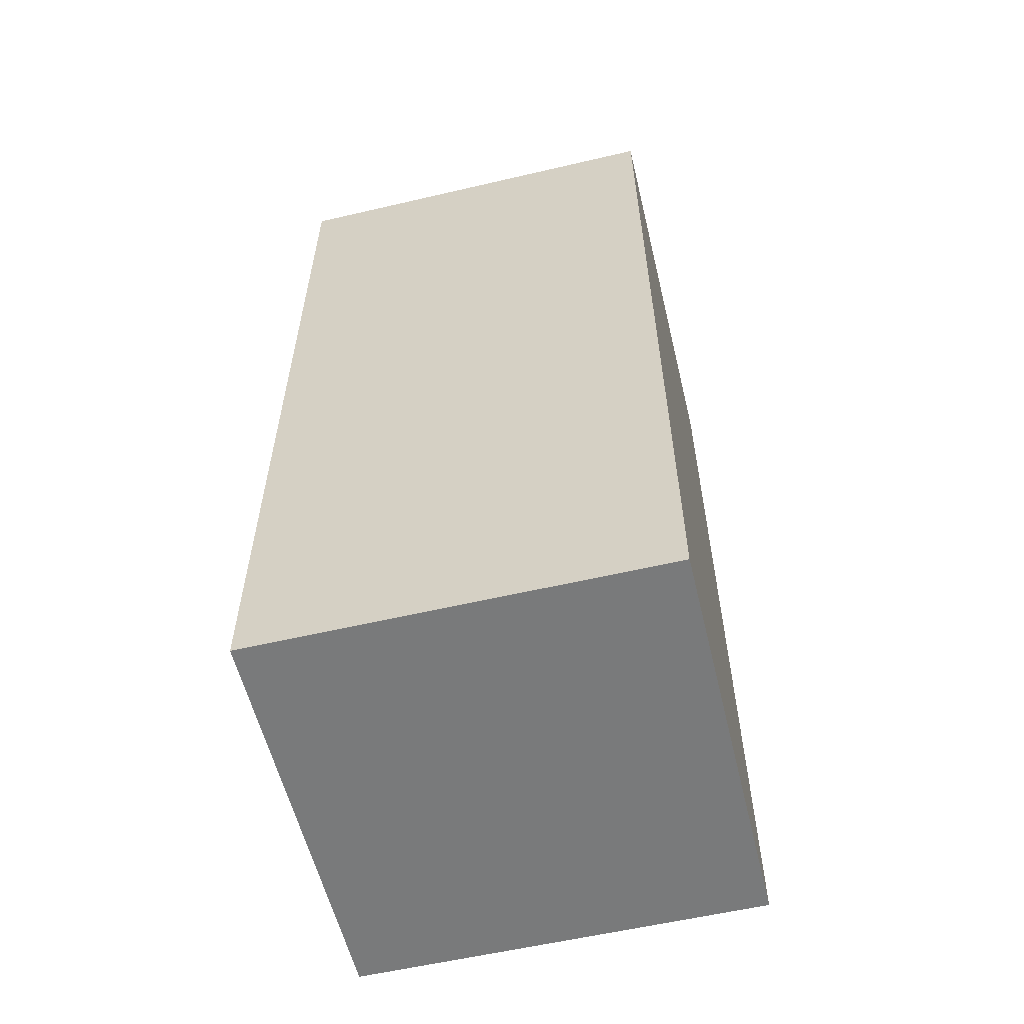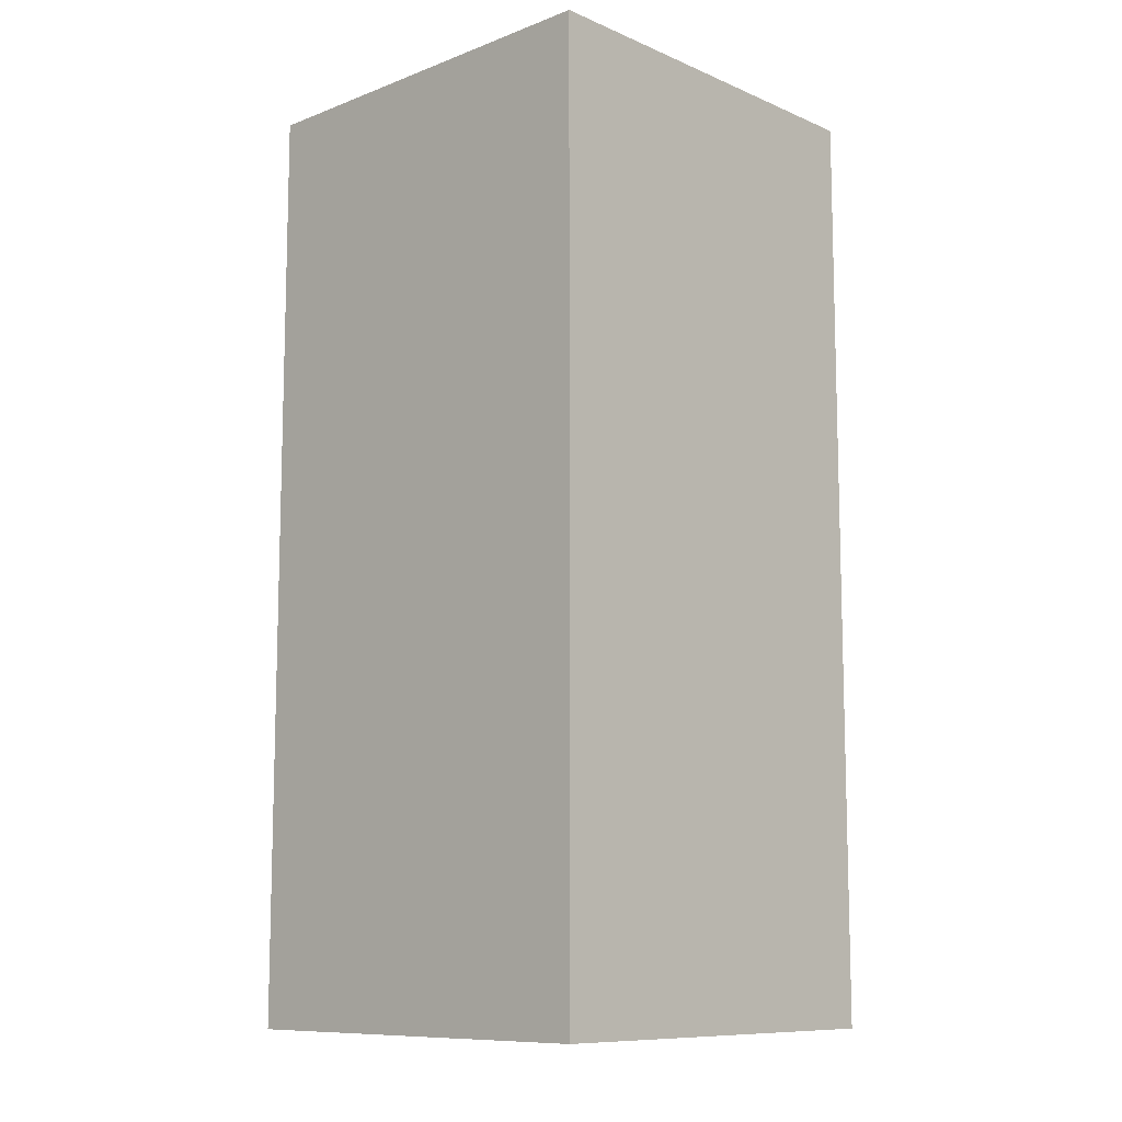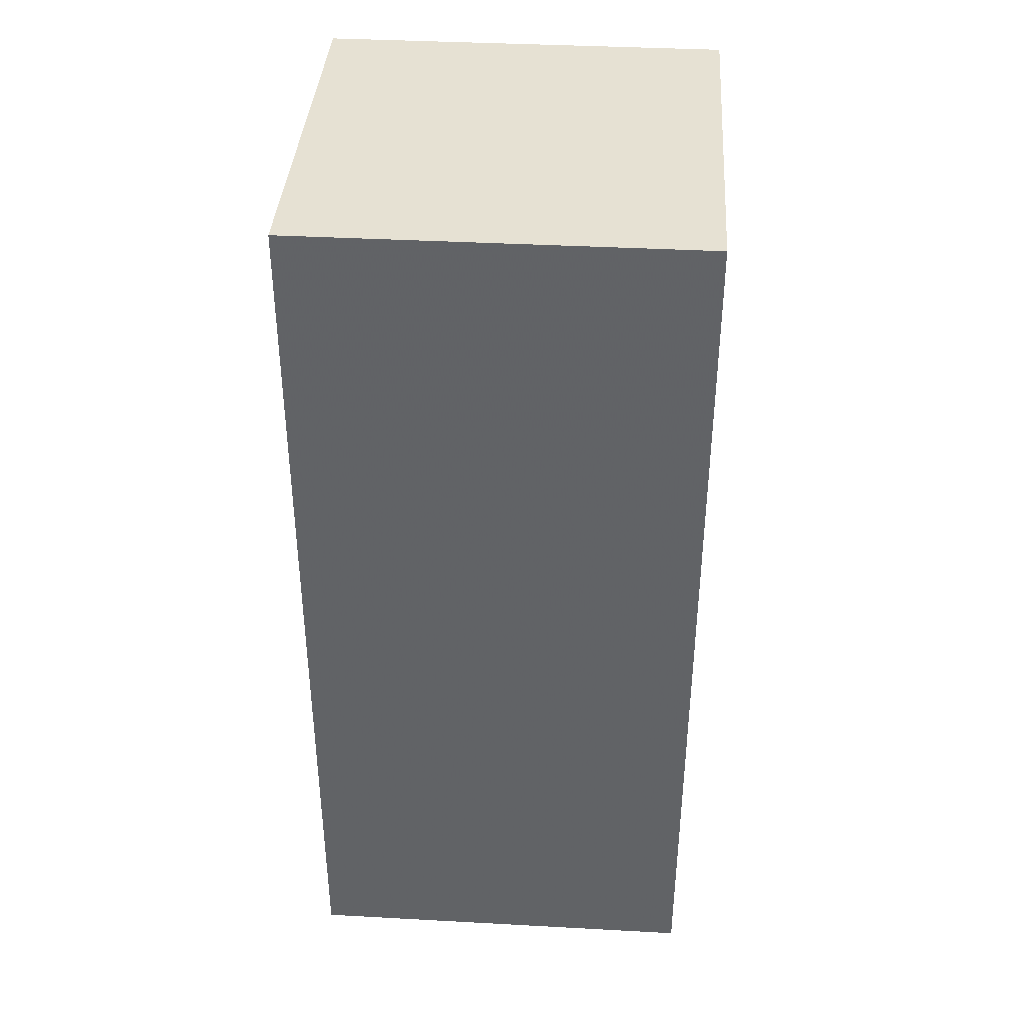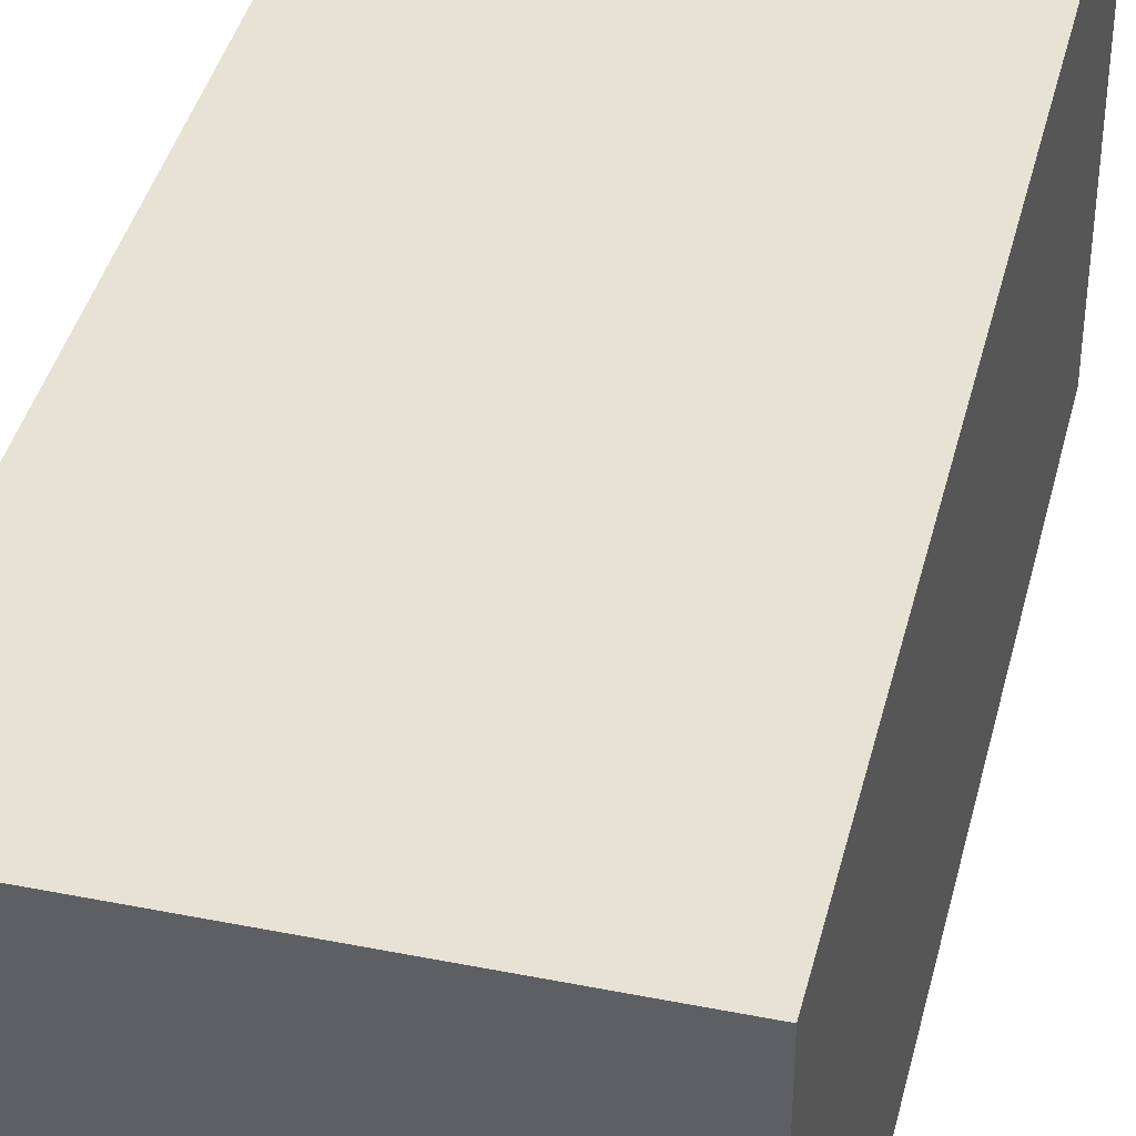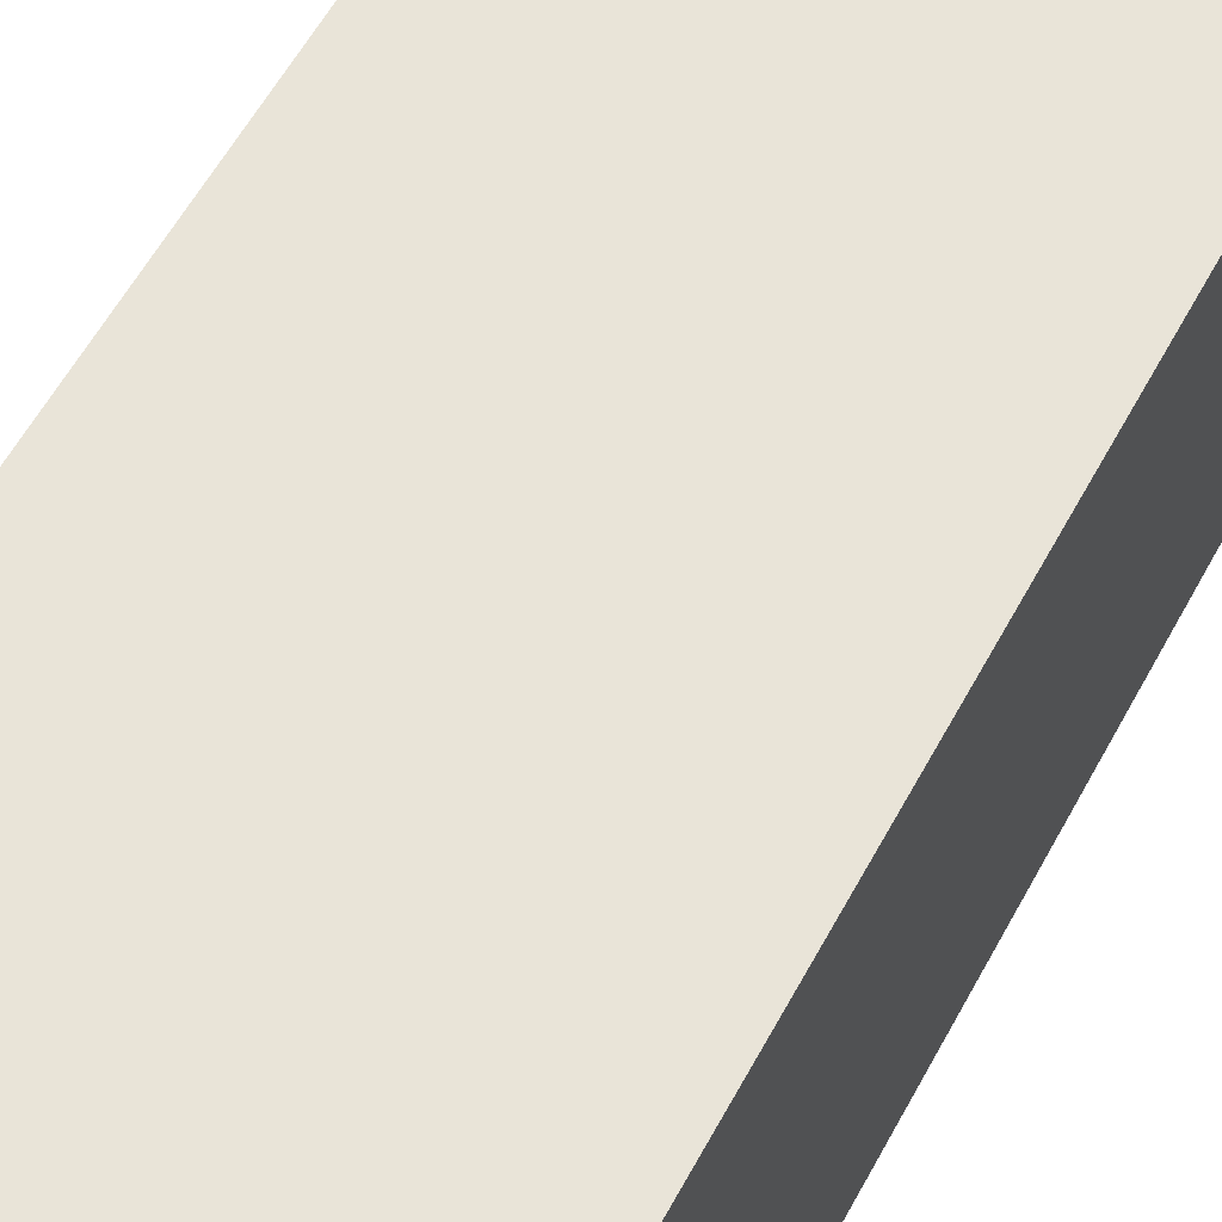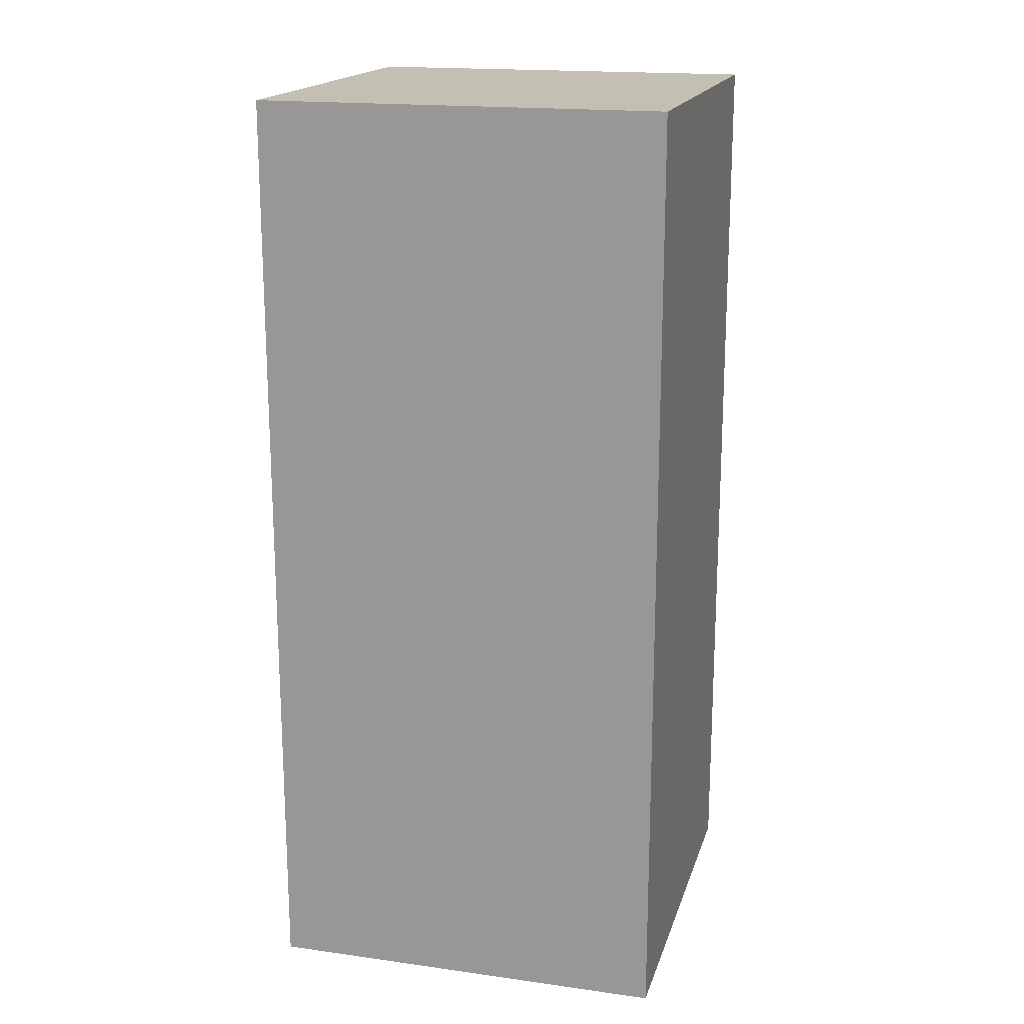
<metadata>
{"format":"obj","ext":"obj","renderer":"f3d","projection":"perspective","resolution":1024,"background":"white","views":[{"elev":-58.0,"azim":-166.4,"up":"+Z"},{"elev":-10.2,"azim":-46.5,"up":"+Z"},{"elev":38.8,"azim":-176.1,"up":"+Z"},{"elev":40.6,"azim":13.7,"up":"+Y"},{"elev":59.9,"azim":28.6,"up":"+Y"},{"elev":17.9,"azim":105.1,"up":"+Z"}]}
</metadata>
<code>
o Cube
v -0.05667 0.05667 0.1304
v -0.05667 0.05667 -0.1304
v 0.05667 0.05667 -0.1304
v 0.05667 0.05667 0.1304
v -0.05667 -0.05667 0.1304
v -0.05667 -0.05667 -0.1304
v 0.05667 -0.05667 -0.1304
v 0.05667 -0.05667 0.1304
f 1 2 3 4
f 5 8 7 6
f 1 5 6 2
f 2 6 7 3
f 3 7 8 4
f 5 1 4 8

</code>
